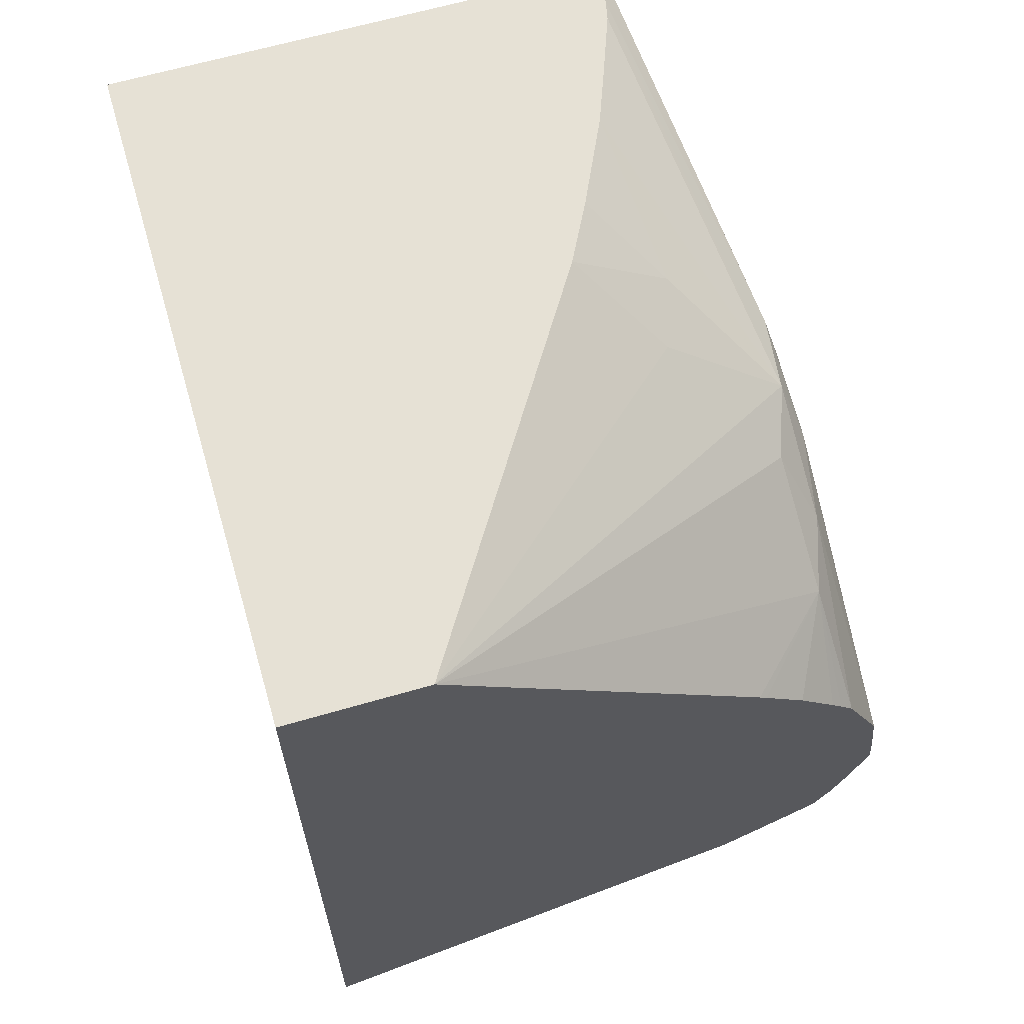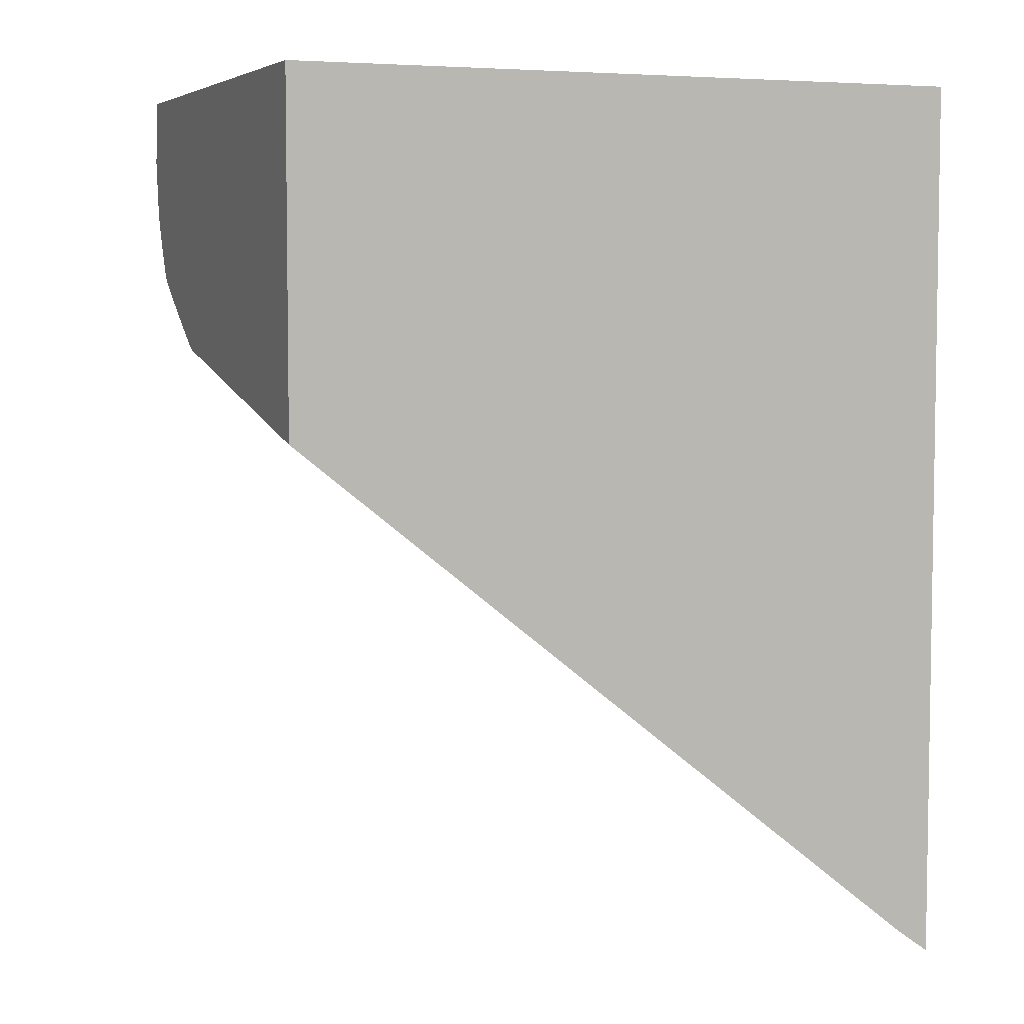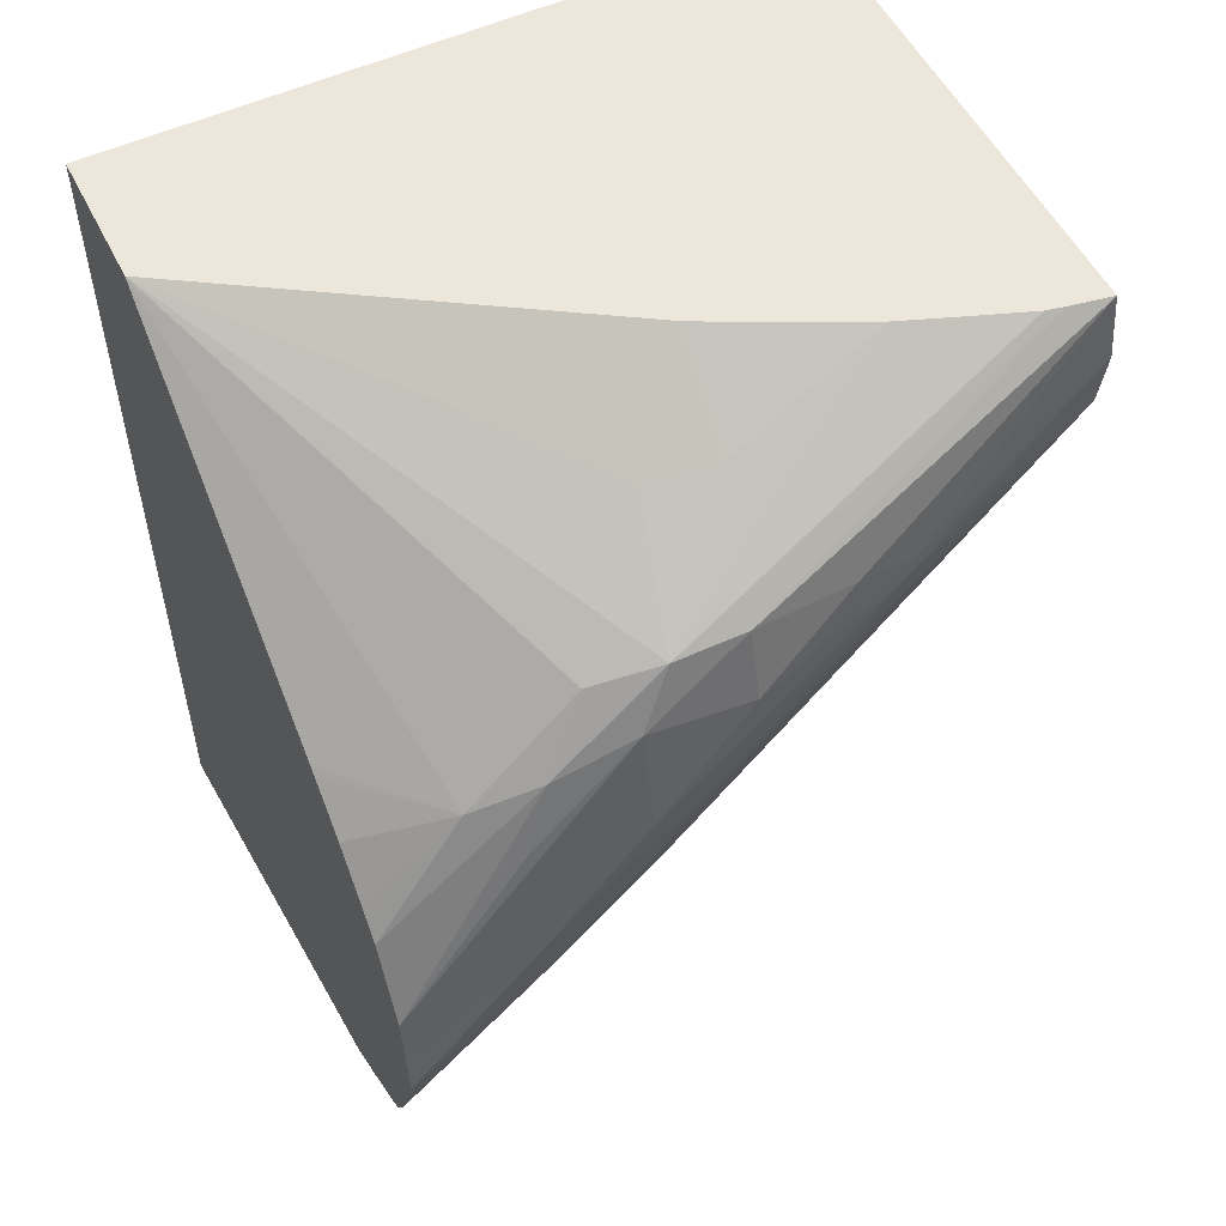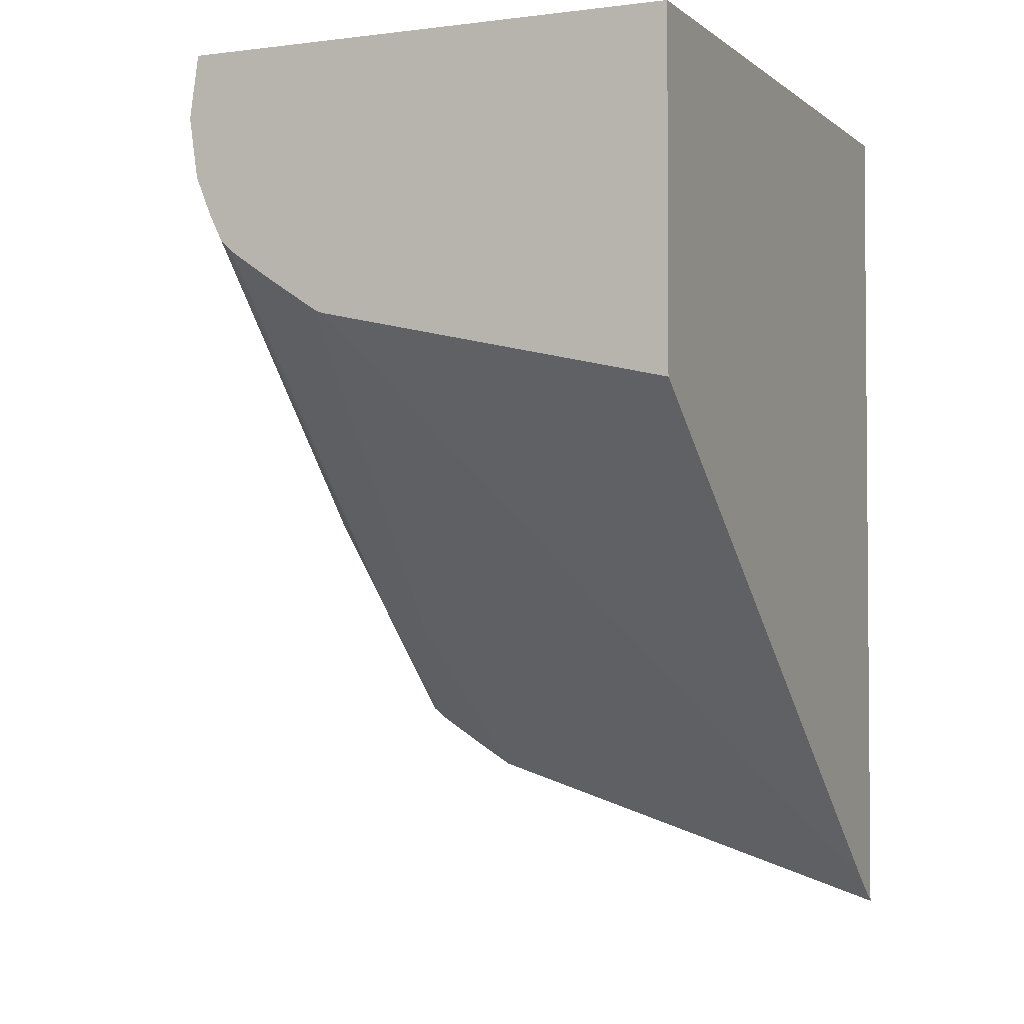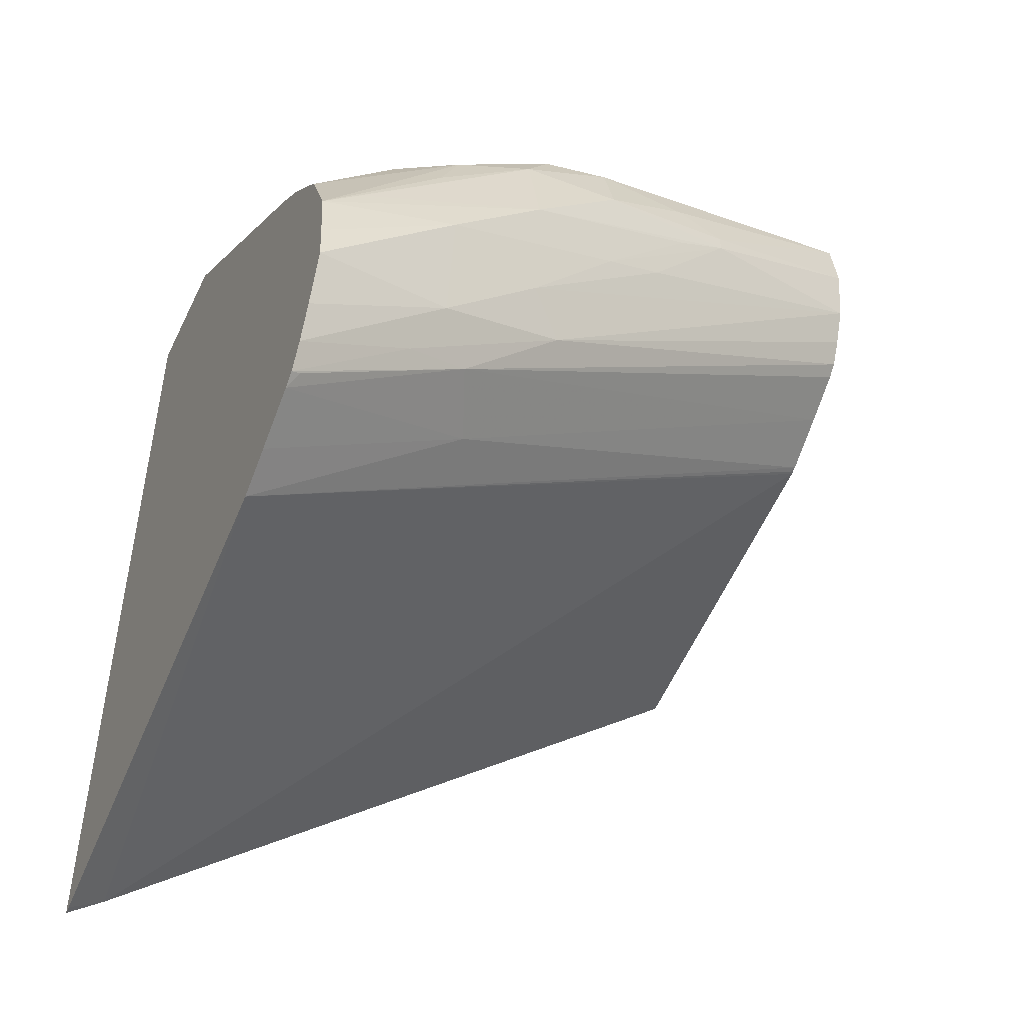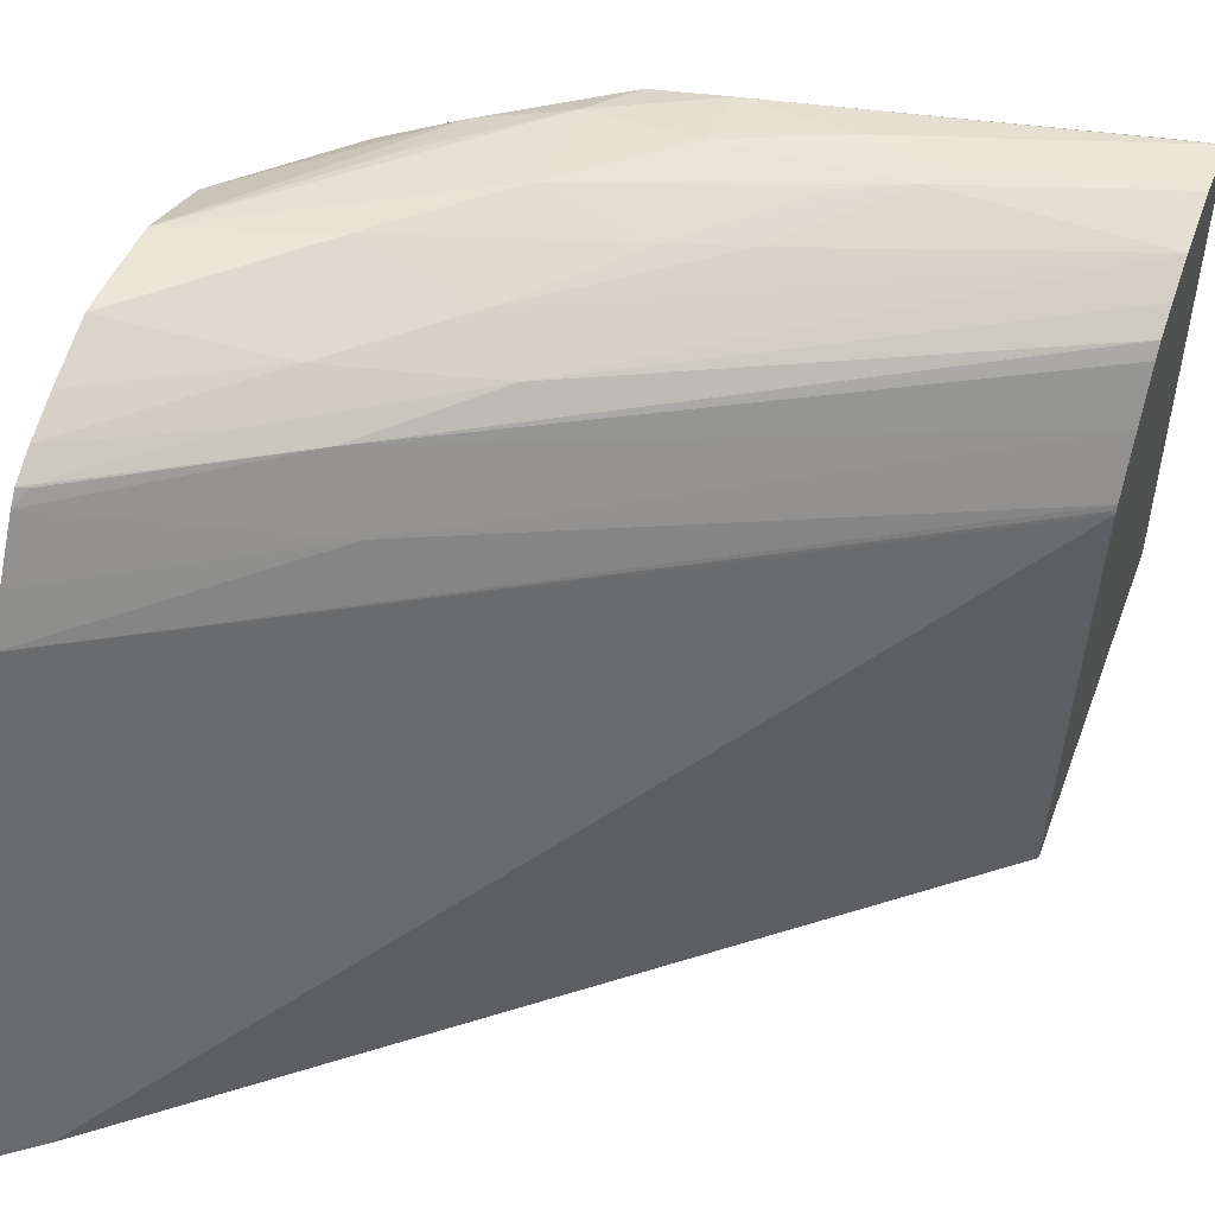
<metadata>
{"format":"obj","ext":"obj","renderer":"f3d","projection":"perspective","resolution":1024,"background":"white","views":[{"elev":64.3,"azim":-106.3,"up":"+Y"},{"elev":5.4,"azim":158.0,"up":"+Y"},{"elev":53.7,"azim":-26.2,"up":"+Y"},{"elev":-2.9,"azim":113.9,"up":"+Y"},{"elev":-47.9,"azim":-25.2,"up":"+Y"},{"elev":52.1,"azim":20.1,"up":"+Z"}]}
</metadata>
<code>
v 0.01679 -0.001672 -0.0123
v 0.01704 -0.001488 -0.0123
v 0.01679 -0.001658 -0.01225
v 0.01679 0.00467 -0.0123
v 0.01679 -0.0006165 -0.009005
v 0.02167 0.002214 -0.0123
v 0.02167 0.002771 -0.009763
v 0.01679 0.00467 -0.01132
v 0.02167 0.00467 -0.0123
v 0.02164 0.002759 -0.009736
v 0.02167 0.002794 -0.009708
v 0.01827 0.0005916 -0.008897
v 0.01679 -0.0004395 -0.008722
v 0.0189 0.004145 -0.009124
v 0.01941 0.00467 -0.009653
v 0.01679 0.002796 -0.009053
v 0.01744 0.00277 -0.008387
v 0.01822 0.003414 -0.008466
v 0.01869 0.003555 -0.008318
v 0.02167 0.00467 -0.008754
v 0.02167 0.003031 -0.009349
v 0.01807 0.0007462 -0.008432
v 0.01679 -0.0002092 -0.008366
v 0.01936 0.00423 -0.008984
v 0.01983 0.00467 -0.009434
v 0.01679 0.002748 -0.008999
v 0.0179 0.00295 -0.008256
v 0.01679 0.002481 -0.008703
v 0.01679 0.002194 -0.008437
v 0.01679 0.002109 -0.008363
v 0.01679 0.001995 -0.008266
v 0.01847 0.003159 -0.008188
v 0.01918 0.00362 -0.008277
v 0.02138 0.00467 -0.008807
v 0.02124 0.00467 -0.008836
v 0.02083 0.00467 -0.008992
v 0.02044 0.00467 -0.009142
v 0.02167 0.004223 -0.00869
v 0.01987 0.003613 -0.008314
v 0.02027 0.003545 -0.008366
v 0.02167 0.003251 -0.009035
v 0.01879 0.001437 -0.008407
v 0.01761 0.0005656 -0.008296
v 0.01679 -0.0001366 -0.008279
v 0.01685 -0.0001055 -0.008296
v 0.02167 0.00333 -0.008954
v 0.01679 0.001437 -0.008009
v 0.01772 0.002494 -0.008139
v 0.01918 0.003125 -0.008141
v 0.01708 0.00173 -0.008038
v 0.01848 0.002427 -0.008043
v 0.02027 0.003421 -0.008366
v 0.02167 0.003796 -0.008751
v 0.01852 0.001694 -0.008221
v 0.01782 0.001001 -0.00818
v 0.02167 0.003524 -0.00886
v 0.01679 5.837e-05 -0.008174
v 0.01679 0.001034 -0.007963
v 0.01778 0.00173 -0.007985
v 0.01917 0.002434 -0.008242
v 0.01987 0.003163 -0.008298
v 0.01963 0.00267 -0.008333
v 0.01679 0.00074 -0.007936
v 0.01679 0.0003352 -0.008067
f 49 51 52
f 47 59 51
f 47 58 59
f 54 59 55
f 42 54 55
f 1 23 44
f 1 47 31
f 12 21 22
f 14 24 15
f 22 46 42
f 15 24 25
f 20 33 39
f 20 39 40
f 16 26 17
f 21 41 22
f 17 26 28
f 17 28 29
f 38 52 53
f 8 16 17
f 1 5 13
f 1 13 23
f 8 19 14
f 1 44 57
f 12 22 23
f 12 23 13
f 6 53 56
f 43 57 44
f 43 55 57
f 6 41 21
f 51 59 60
f 6 11 7
f 7 11 10
f 8 14 15
f 4 20 9
f 5 7 10
f 5 10 11
f 1 29 28
f 6 38 53
f 1 64 63
f 2 5 3
f 1 6 2
f 4 34 20
f 1 4 9
f 1 3 5
f 1 2 3
f 1 31 30
f 1 30 29
f 4 25 37
f 4 37 36
f 20 34 33
f 4 36 35
f 4 35 34
f 20 40 38
f 5 11 12
f 17 29 30
f 17 30 31
f 1 9 6
f 6 46 41
f 1 63 58
f 1 58 47
f 19 37 24
f 6 56 46
f 1 57 64
f 17 27 18
f 1 8 4
f 39 49 40
f 32 51 49
f 1 16 8
f 38 40 52
f 52 62 53
f 19 36 37
f 32 49 33
f 1 28 26
f 2 6 7
f 6 9 20
f 22 45 23
f 42 55 43
f 42 46 56
f 22 44 45
f 40 49 52
f 52 61 60
f 51 60 61
f 19 32 33
f 19 27 32
f 55 63 64
f 55 59 63
f 53 62 54
f 19 34 35
f 54 62 60
f 42 56 53
f 14 19 24
f 42 53 54
f 55 64 57
f 8 18 19
f 8 17 18
f 54 60 59
f 47 51 50
f 27 31 47
f 19 33 34
f 27 47 48
f 52 60 62
f 32 47 50
f 6 20 38
f 32 50 51
f 19 35 36
f 1 26 16
f 58 63 59
f 2 7 5
f 4 8 15
f 4 15 25
f 5 12 13
f 11 21 12
f 6 21 11
f 22 42 43
f 27 48 32
f 22 43 44
f 32 48 47
f 17 31 27
f 51 61 52
f 33 49 39
f 18 27 19
f 24 37 25
f 22 41 46
f 23 45 44

</code>
